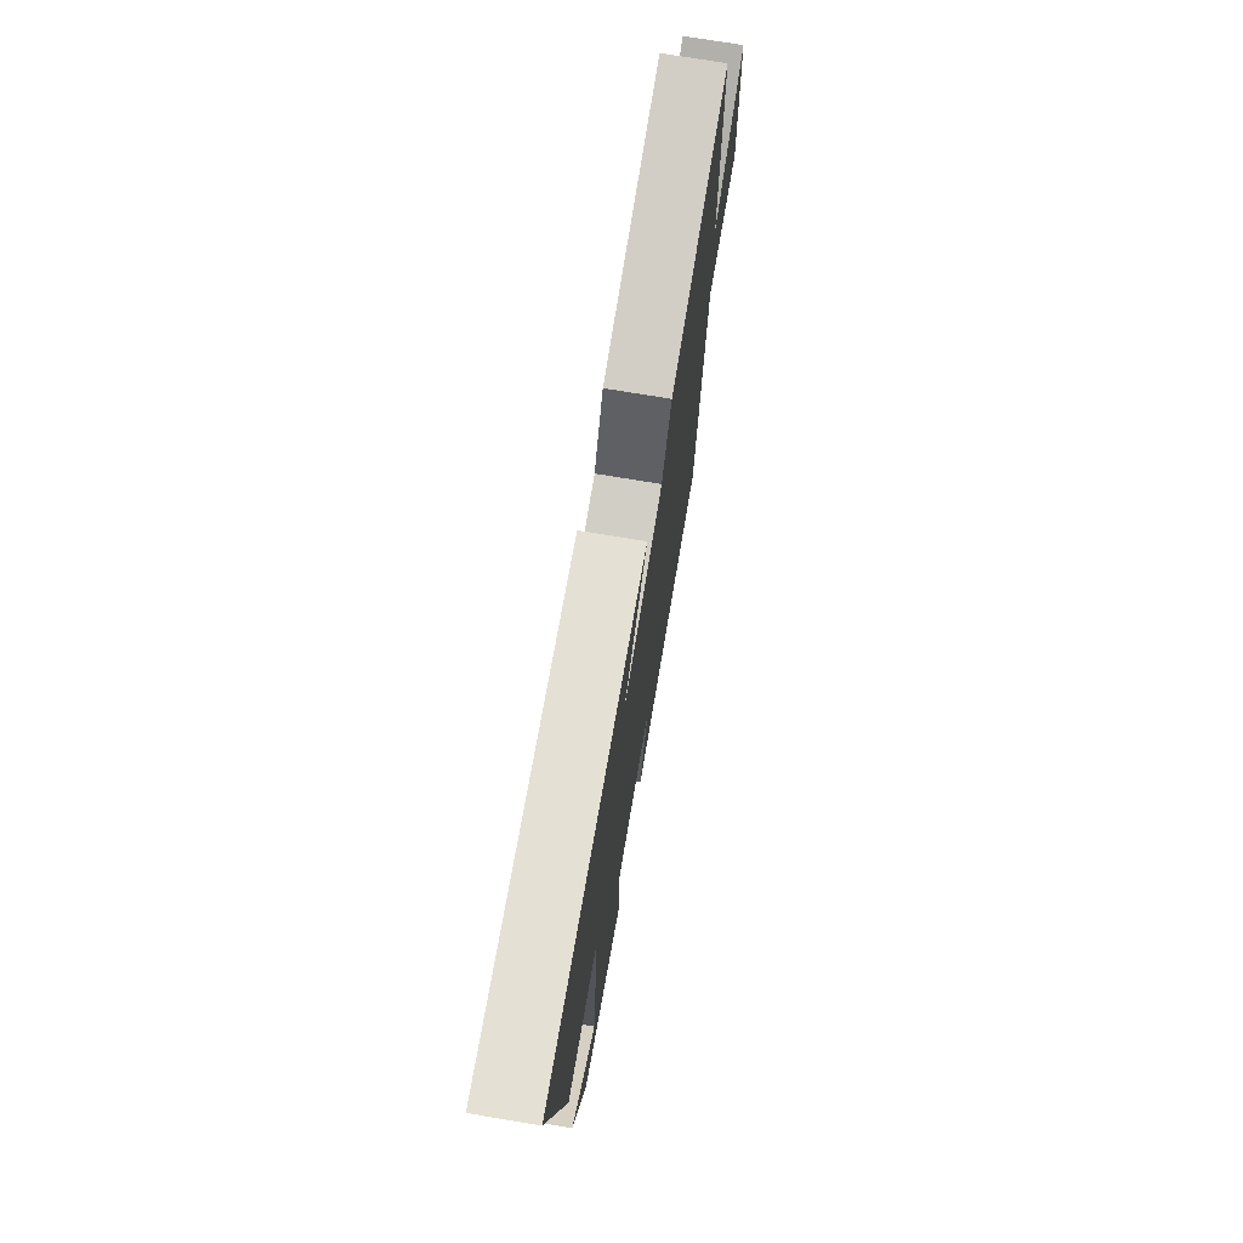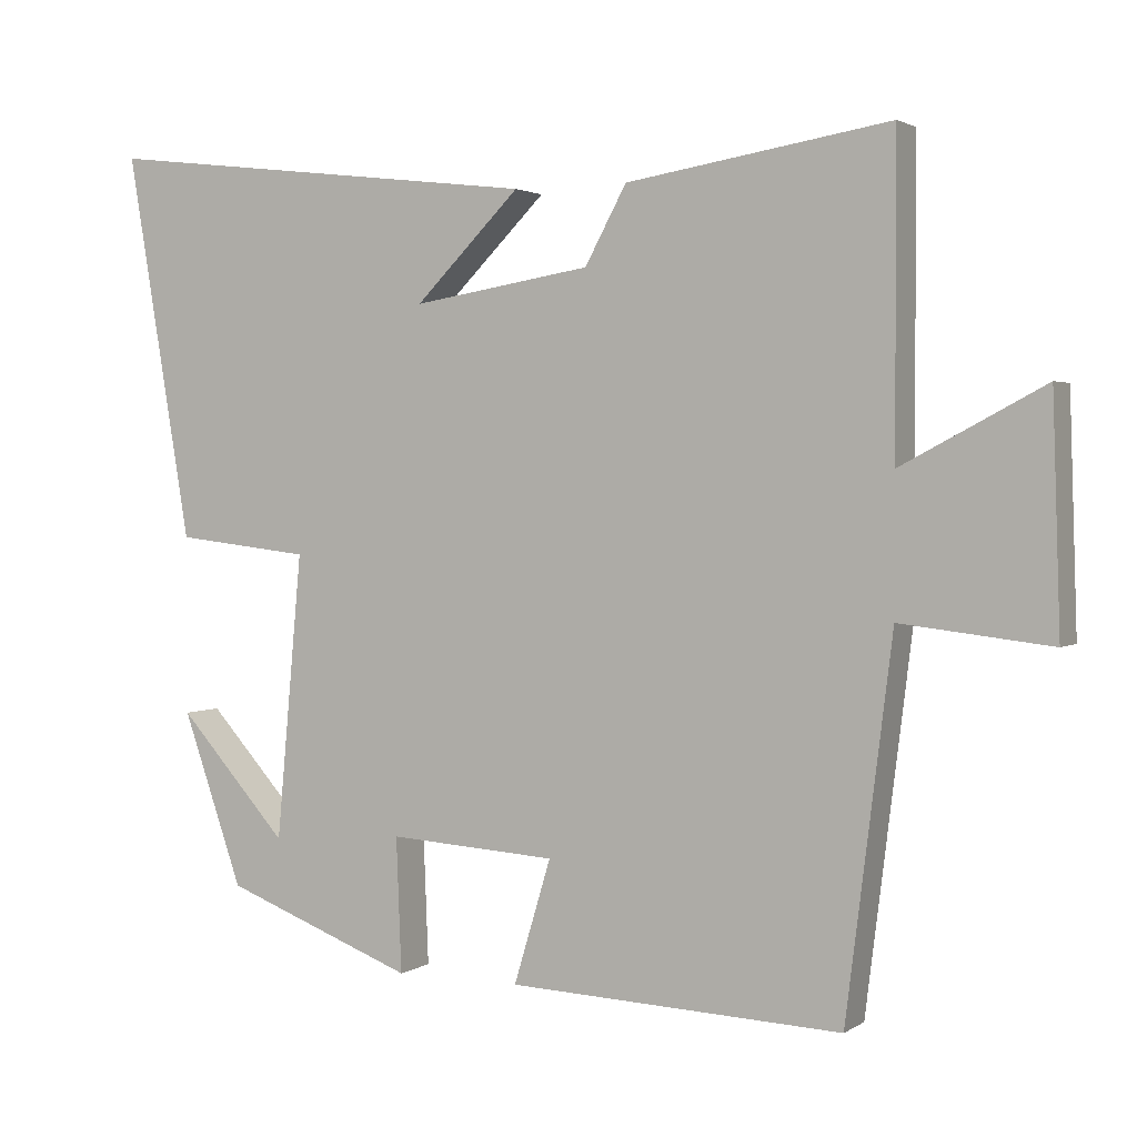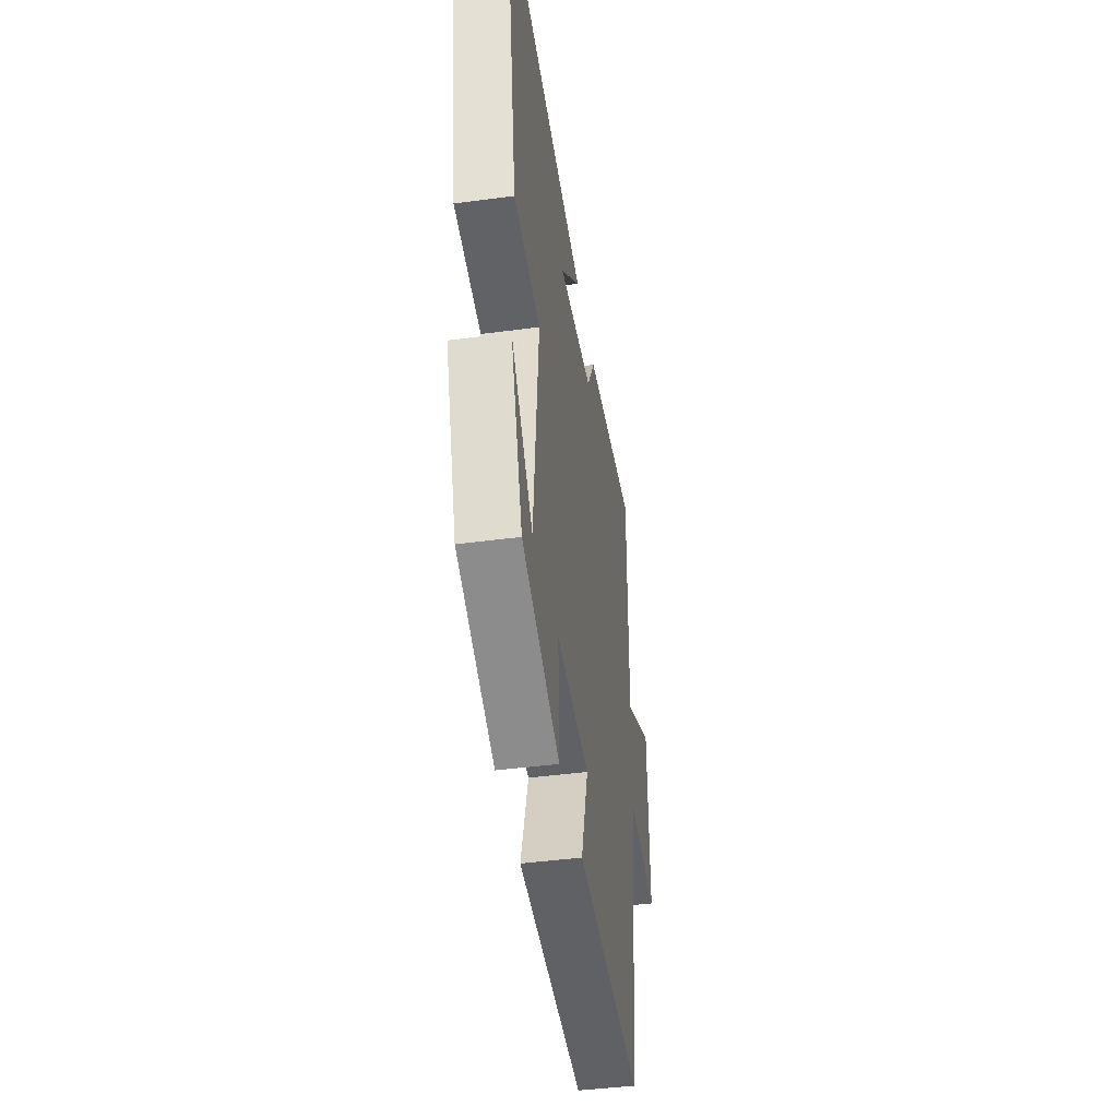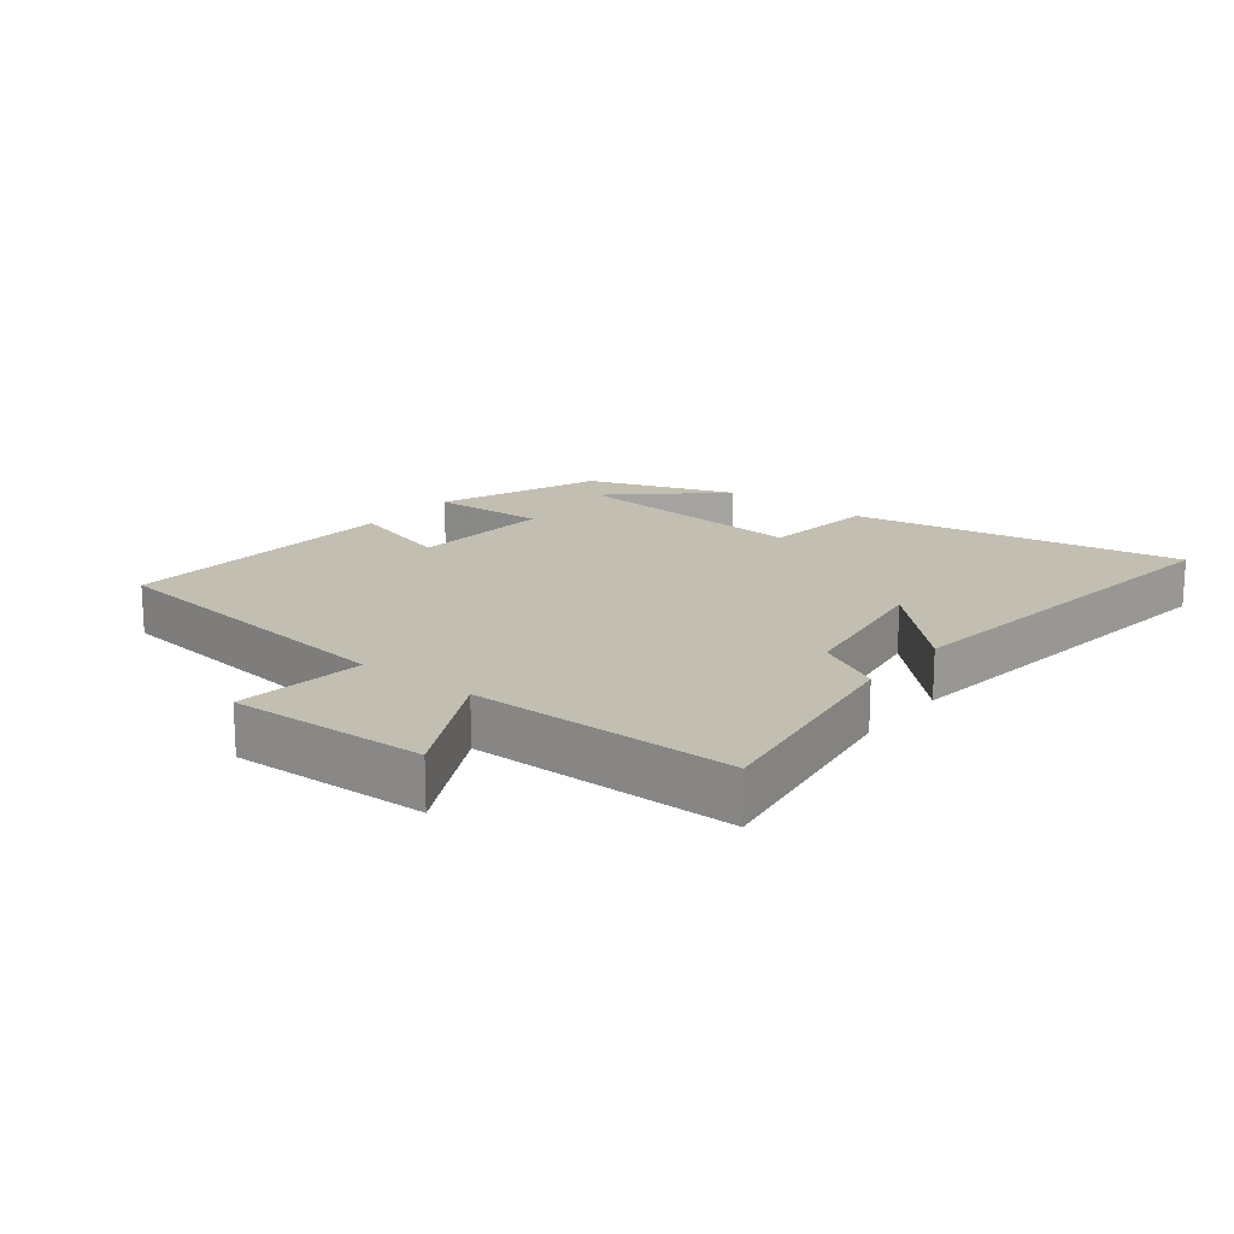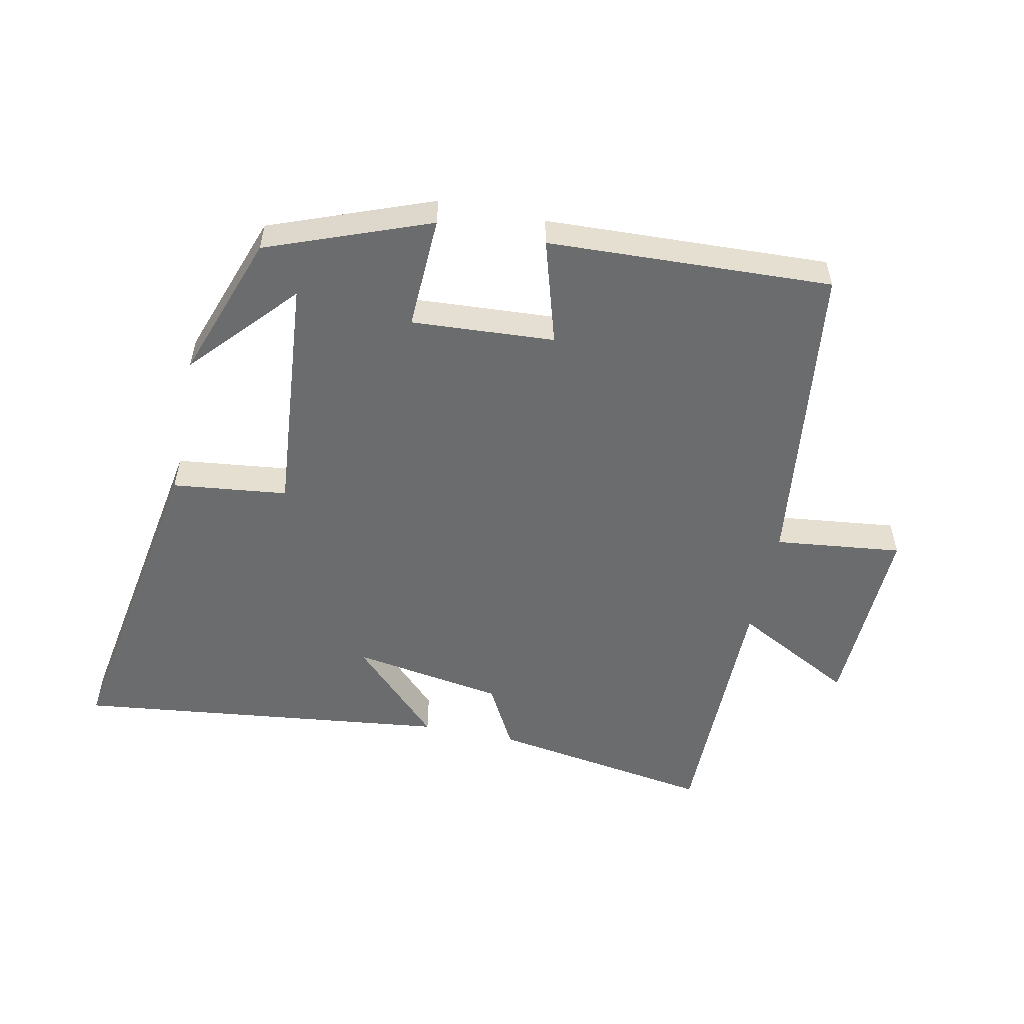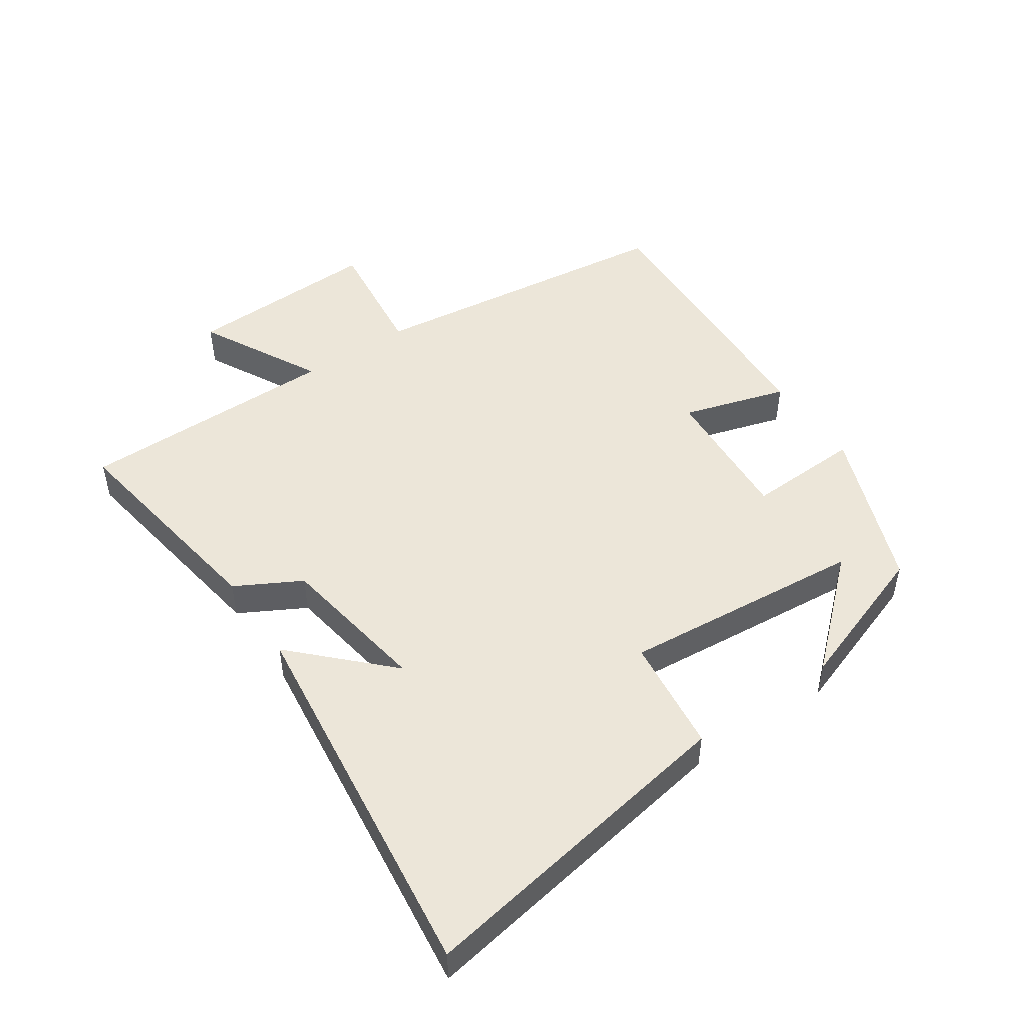
<metadata>
{"format":"obj","ext":"obj","renderer":"f3d","projection":"perspective","resolution":1024,"background":"white","views":[{"elev":73.2,"azim":99.5,"up":"+Z"},{"elev":2.0,"azim":-153.3,"up":"+Z"},{"elev":-44.1,"azim":98.8,"up":"+Z"},{"elev":17.3,"azim":-51.7,"up":"+Y"},{"elev":-53.6,"azim":168.2,"up":"+Y"},{"elev":49.0,"azim":55.8,"up":"+Y"}]}
</metadata>
<code>
v -0.5 0.07 0.555
v -0.152 0.07 0.5
v -0.097 0.07 0.399
v 0.139 0.07 0.361
v 0 0.07 0.5
v 0.586 0.07 0.57
v 0.5 0.07 0.06
v 0.321 0.07 0.039
v 0.355 0.07 -0.337
v 0.5 0.07 -0.176
v 0.42 0.07 -0.404
v 0.168 0.07 -0.5
v 0.175 0.07 -0.323
v -0.047 0.07 -0.337
v 0.002 0.07 -0.5
v -0.439 0.07 -0.519
v -0.5 0.07 -0.03
v -0.698 0.07 -0.053
v -0.688 0.07 0.249
v -0.5 0.07 0.15
v -0.5 0 0.555
v -0.152 0 0.5
v -0.097 0 0.399
v 0.139 0 0.361
v 0 0 0.5
v 0.586 0 0.57
v 0.5 0 0.06
v 0.321 0 0.039
v 0.355 0 -0.337
v 0.5 0 -0.176
v 0.42 0 -0.404
v 0.168 0 -0.5
v 0.175 0 -0.323
v -0.047 0 -0.337
v 0.002 0 -0.5
v -0.439 0 -0.519
v -0.5 0 -0.03
v -0.698 0 -0.053
v -0.688 0 0.249
v -0.5 0 0.15
f 17 18 19 20
f 16 17 20
f 15 16 20
f 14 15 20
f 1 2 3
f 20 1 3
f 14 20 3
f 13 14 3
f 11 12 13
f 9 10 11
f 9 11 13
f 13 3 4
f 9 13 4
f 8 9 4
f 4 5 6 7
f 4 7 8
f 40 39 38 37
f 40 37 36
f 40 36 35
f 40 35 34
f 23 22 21
f 23 21 40
f 23 40 34
f 23 34 33
f 33 32 31
f 31 30 29
f 33 31 29
f 24 23 33
f 24 33 29
f 24 29 28
f 27 26 25 24
f 28 27 24
f 1 21 22 2
f 2 22 23 3
f 3 23 24 4
f 4 24 25 5
f 5 25 26 6
f 6 26 27 7
f 7 27 28 8
f 8 28 29 9
f 9 29 30 10
f 10 30 31 11
f 11 31 32 12
f 12 32 33 13
f 13 33 34 14
f 14 34 35 15
f 15 35 36 16
f 16 36 37 17
f 17 37 38 18
f 18 38 39 19
f 19 39 40 20
f 20 40 21 1

</code>
